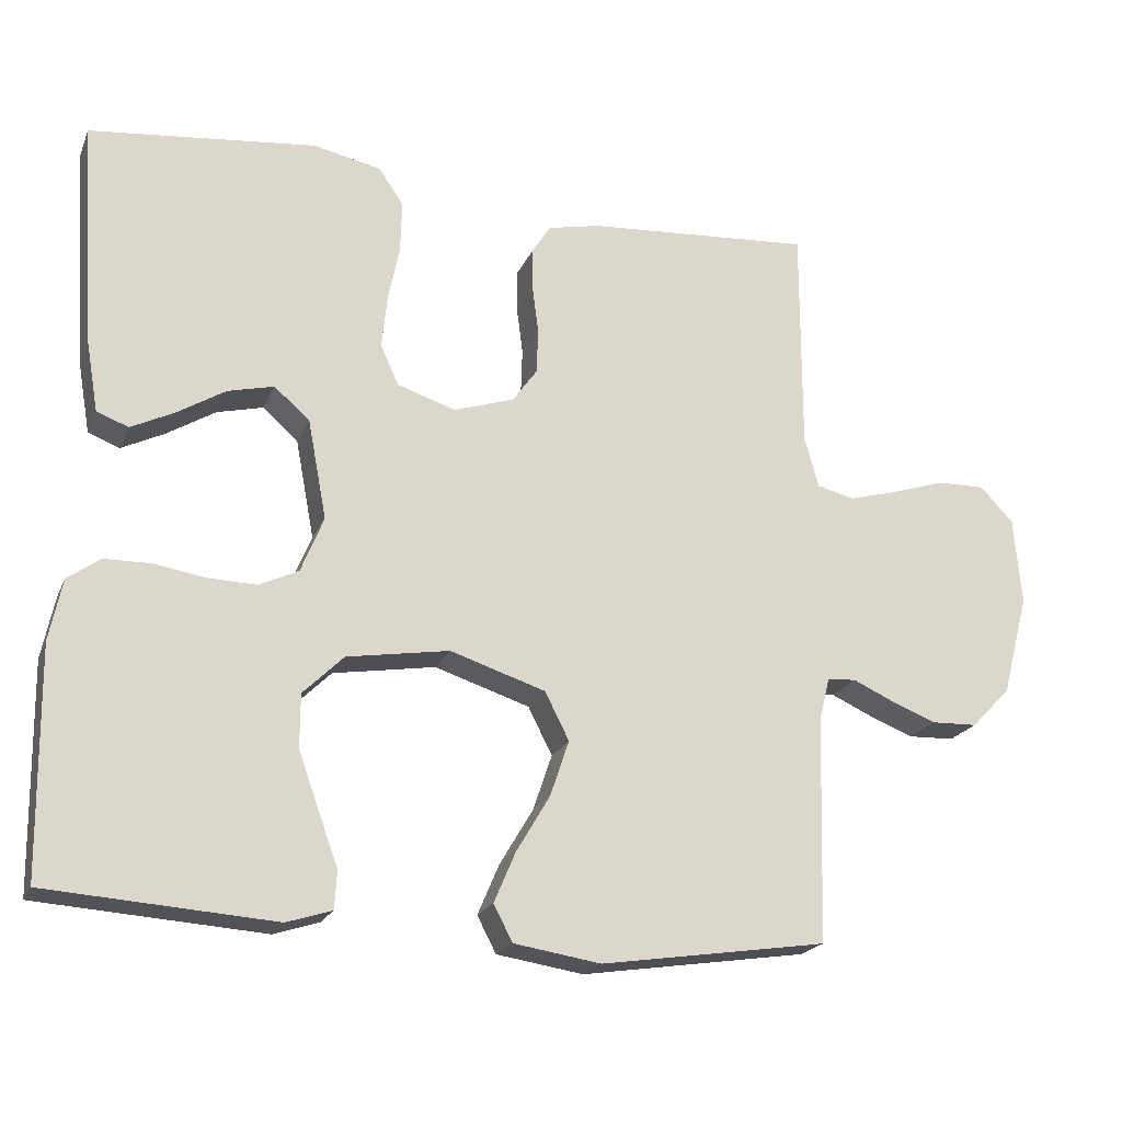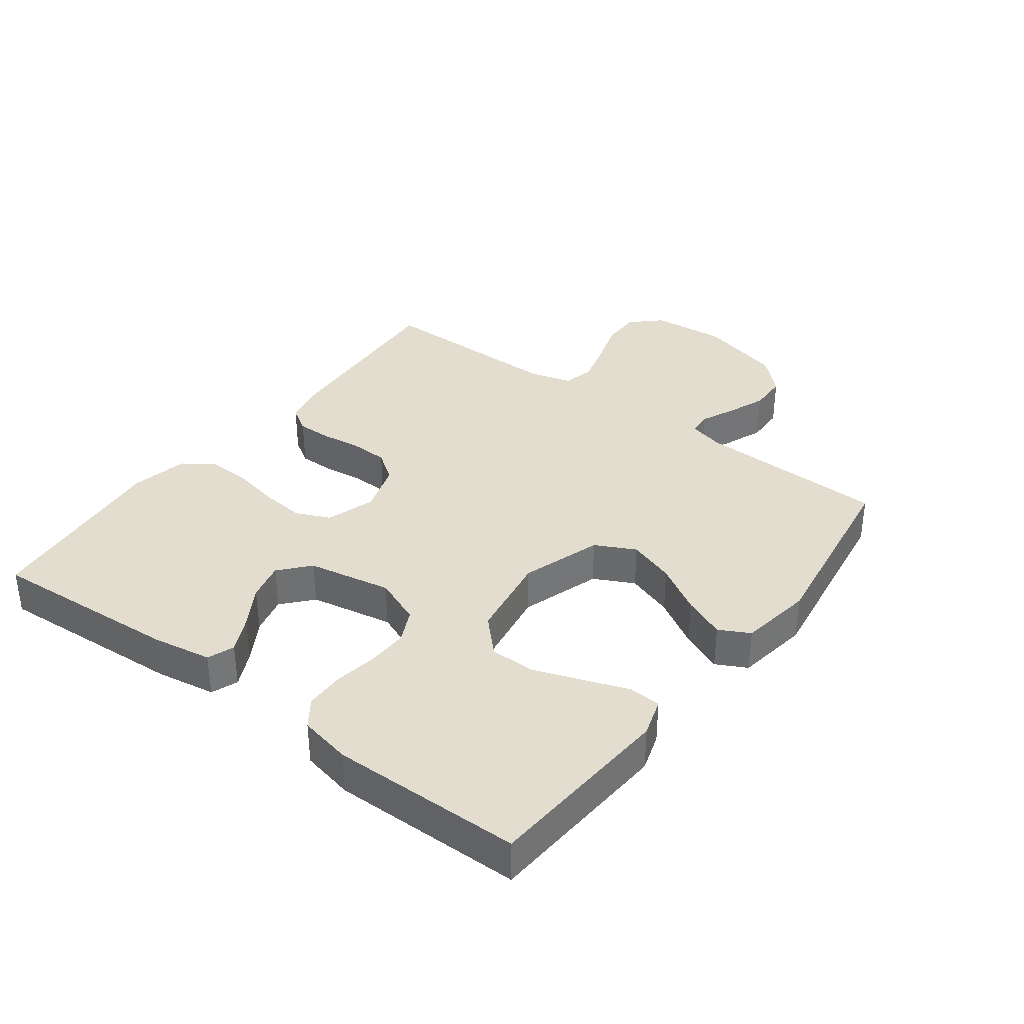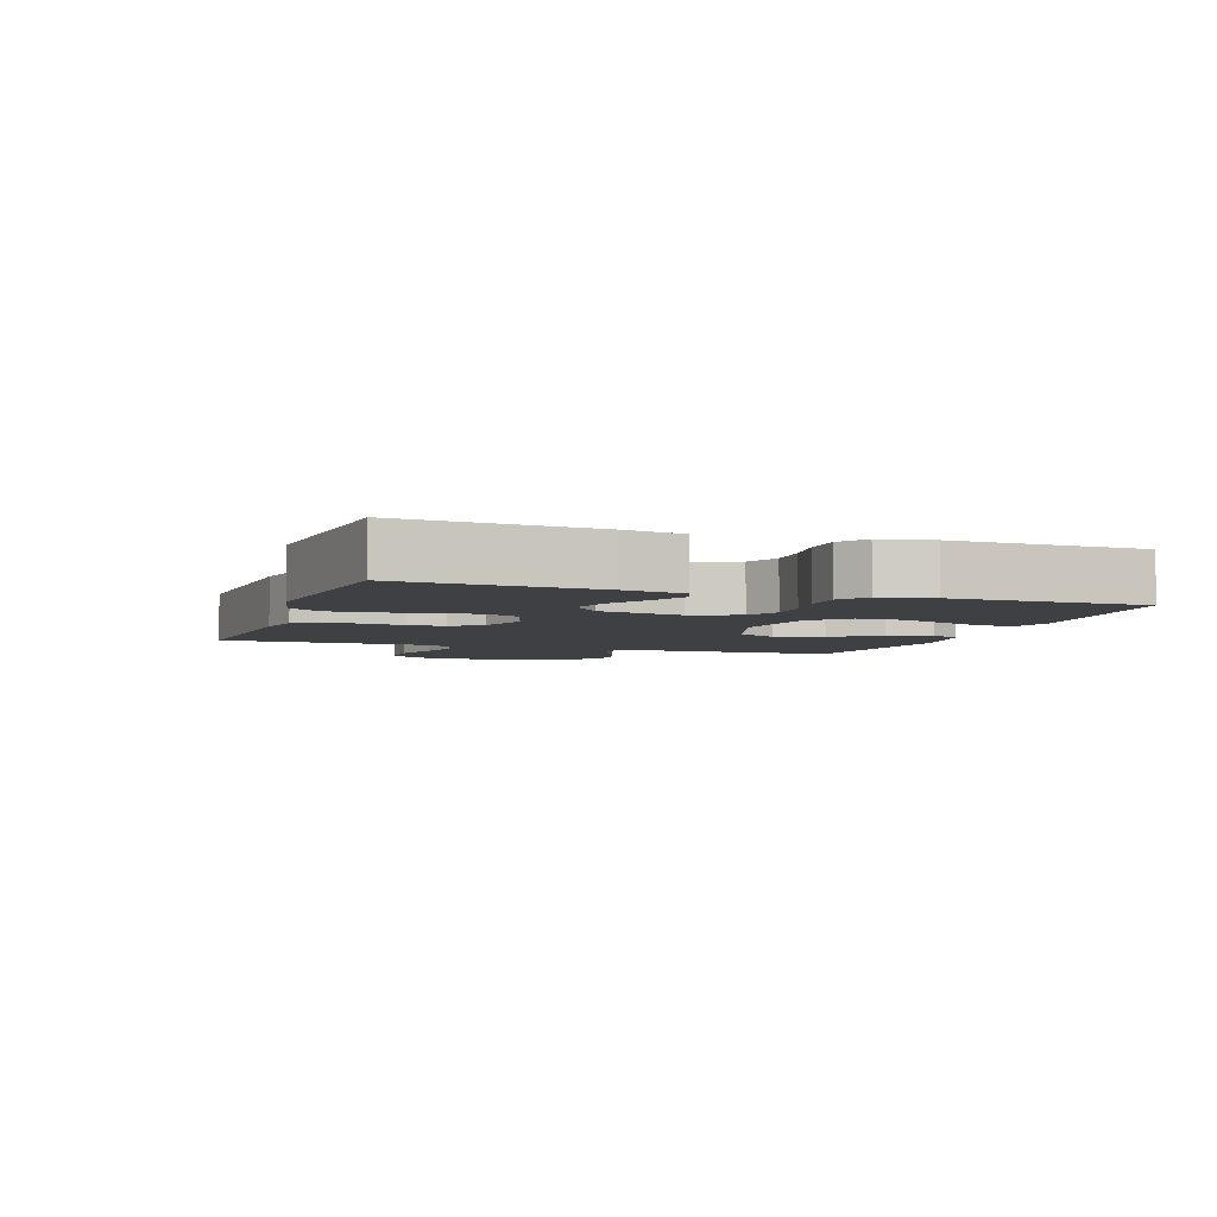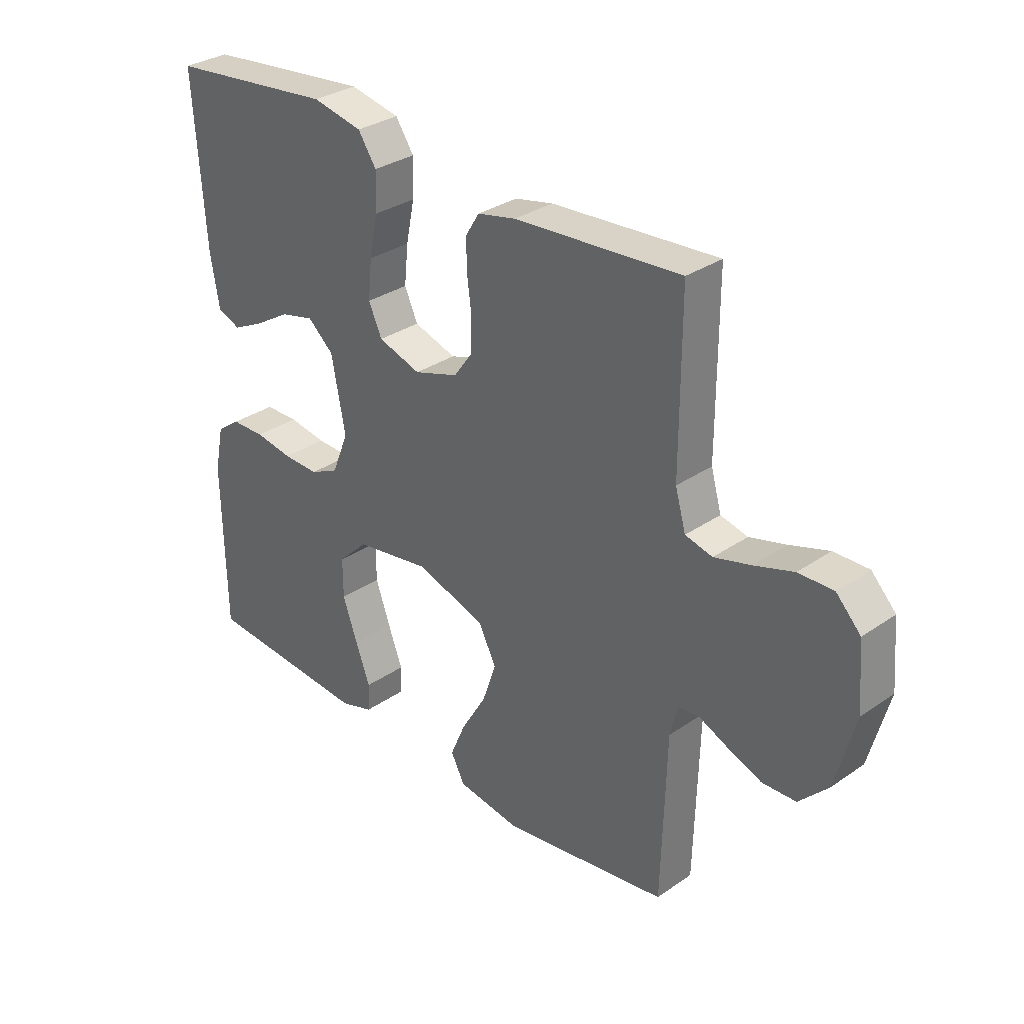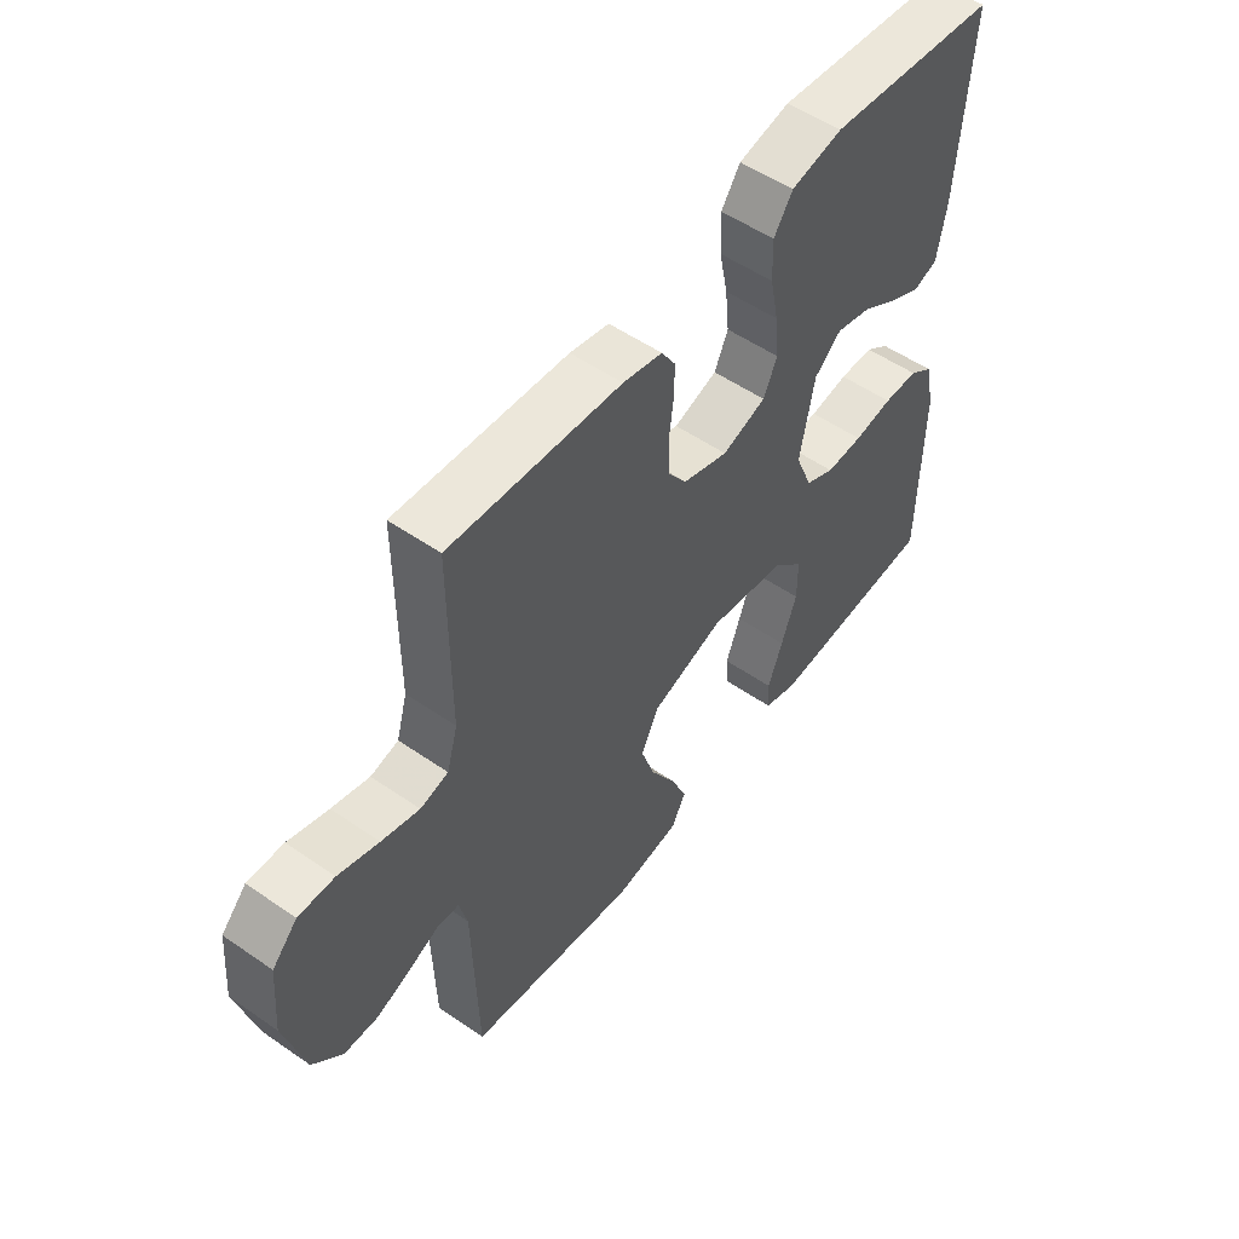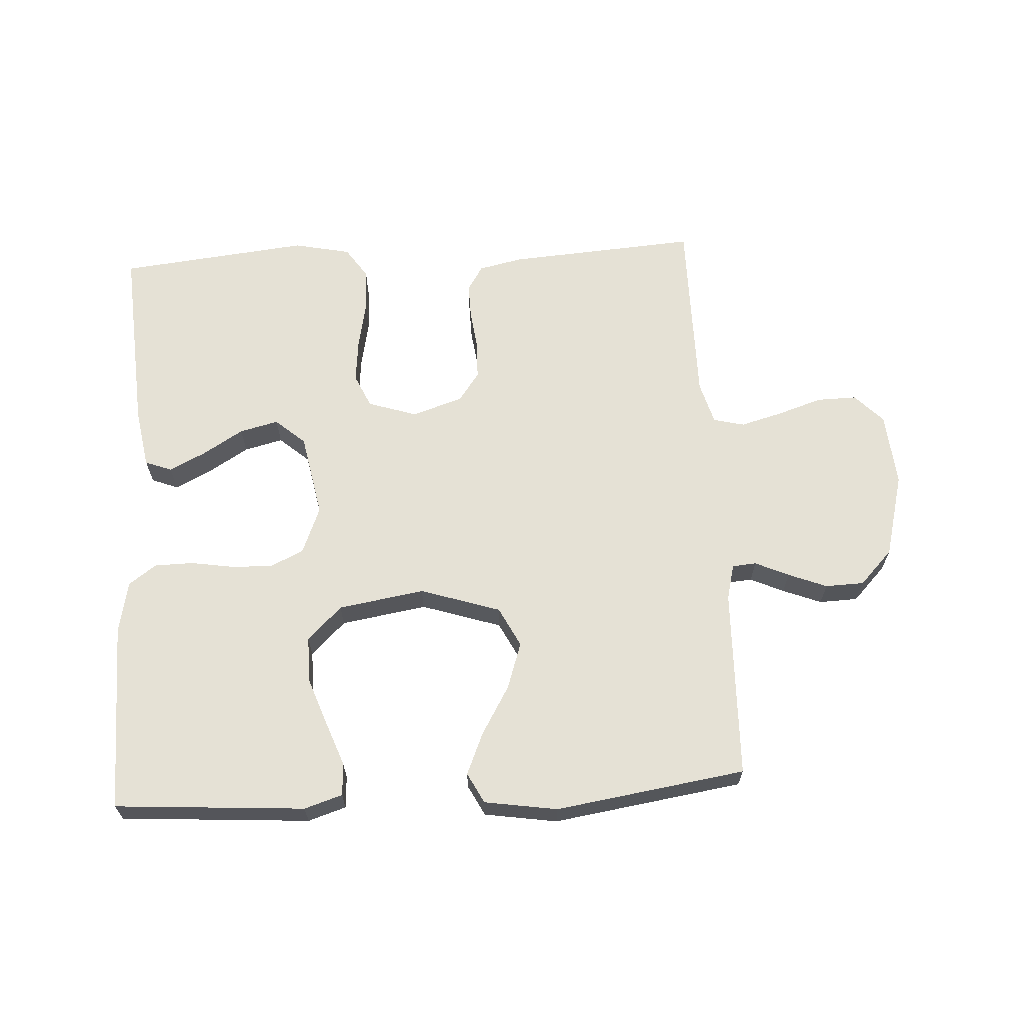
<metadata>
{"format":"obj","ext":"obj","renderer":"f3d","projection":"perspective","resolution":1024,"background":"white","views":[{"elev":-20.5,"azim":161.6,"up":"+Z"},{"elev":35.6,"azim":126.9,"up":"+Y"},{"elev":-4.8,"azim":71.1,"up":"+Y"},{"elev":31.7,"azim":-134.2,"up":"+Z"},{"elev":53.4,"azim":-53.5,"up":"+Z"},{"elev":65.1,"azim":176.7,"up":"+Y"}]}
</metadata>
<code>
v 0.5 0.07 0.5
v 0.48 0.07 0.2
v 0.464 0.07 0.107
v 0.422 0.07 0.091
v 0.365 0.07 0.119
v 0.301 0.07 0.158
v 0.24 0.07 0.173
v 0.193 0.07 0.132
v 0.168 0.07 0
v 0.198 0.07 -0.074
v 0.25 0.07 -0.099
v 0.315 0.07 -0.097
v 0.383 0.07 -0.086
v 0.444 0.07 -0.087
v 0.487 0.07 -0.118
v 0.504 0.07 -0.2
v 0.5 0.07 -0.5
v 0.2 0.07 -0.521
v 0.14 0.07 -0.502
v 0.137 0.07 -0.451
v 0.163 0.07 -0.381
v 0.19 0.07 -0.305
v 0.19 0.07 -0.234
v 0.136 0.07 -0.181
v 0 0.07 -0.159
v -0.126 0.07 -0.2
v -0.158 0.07 -0.263
v -0.133 0.07 -0.337
v -0.088 0.07 -0.413
v -0.06 0.07 -0.479
v -0.085 0.07 -0.527
v -0.2 0.07 -0.545
v -0.5 0.07 -0.5
v -0.508 0.07 -0.2
v -0.522 0.07 -0.144
v -0.56 0.07 -0.141
v -0.613 0.07 -0.165
v -0.674 0.07 -0.189
v -0.735 0.07 -0.187
v -0.787 0.07 -0.133
v -0.822 0.07 0
v -0.812 0.07 0.117
v -0.768 0.07 0.163
v -0.705 0.07 0.162
v -0.634 0.07 0.139
v -0.568 0.07 0.121
v -0.519 0.07 0.133
v -0.5 0.07 0.2
v -0.5 0.07 0.5
v -0.2 0.07 0.479
v -0.131 0.07 0.464
v -0.106 0.07 0.424
v -0.107 0.07 0.368
v -0.115 0.07 0.306
v -0.113 0.07 0.246
v -0.08 0.07 0.2
v 0 0.07 0.174
v 0.077 0.07 0.199
v 0.101 0.07 0.252
v 0.094 0.07 0.322
v 0.079 0.07 0.396
v 0.077 0.07 0.464
v 0.11 0.07 0.513
v 0.2 0.07 0.532
v 0.5 0 0.5
v 0.48 0 0.2
v 0.464 0 0.107
v 0.422 0 0.091
v 0.365 0 0.119
v 0.301 0 0.158
v 0.24 0 0.173
v 0.193 0 0.132
v 0.168 0 0
v 0.198 0 -0.074
v 0.25 0 -0.099
v 0.315 0 -0.097
v 0.383 0 -0.086
v 0.444 0 -0.087
v 0.487 0 -0.118
v 0.504 0 -0.2
v 0.5 0 -0.5
v 0.2 0 -0.521
v 0.14 0 -0.502
v 0.137 0 -0.451
v 0.163 0 -0.381
v 0.19 0 -0.305
v 0.19 0 -0.234
v 0.136 0 -0.181
v 0 0 -0.159
v -0.126 0 -0.2
v -0.158 0 -0.263
v -0.133 0 -0.337
v -0.088 0 -0.413
v -0.06 0 -0.479
v -0.085 0 -0.527
v -0.2 0 -0.545
v -0.5 0 -0.5
v -0.508 0 -0.2
v -0.522 0 -0.144
v -0.56 0 -0.141
v -0.613 0 -0.165
v -0.674 0 -0.189
v -0.735 0 -0.187
v -0.787 0 -0.133
v -0.822 0 0
v -0.812 0 0.117
v -0.768 0 0.163
v -0.705 0 0.162
v -0.634 0 0.139
v -0.568 0 0.121
v -0.519 0 0.133
v -0.5 0 0.2
v -0.5 0 0.5
v -0.2 0 0.479
v -0.131 0 0.464
v -0.106 0 0.424
v -0.107 0 0.368
v -0.115 0 0.306
v -0.113 0 0.246
v -0.08 0 0.2
v 0 0 0.174
v 0.077 0 0.199
v 0.101 0 0.252
v 0.094 0 0.322
v 0.079 0 0.396
v 0.077 0 0.464
v 0.11 0 0.513
v 0.2 0 0.532
f 4 5 6
f 3 4 6
f 2 3 6
f 1 2 6
f 64 1 6
f 63 64 6
f 62 63 6
f 61 62 6
f 60 61 6
f 59 60 6 7
f 58 59 7 8
f 57 58 8 9
f 56 57 9 10
f 52 53 54
f 51 52 54
f 50 51 54
f 49 50 54
f 48 49 54
f 47 48 54 55
f 43 44 45
f 42 43 45
f 41 42 45
f 40 41 45
f 39 40 45
f 38 39 45
f 37 38 45
f 36 37 45
f 35 36 45 46
f 34 35 46 47
f 32 33 34
f 31 32 34
f 30 31 34
f 29 30 34
f 28 29 34
f 27 28 34 47
f 19 20 21
f 18 19 21
f 17 18 21
f 16 17 21
f 15 16 21
f 14 15 21
f 13 14 21
f 12 13 21
f 12 21 22
f 11 12 22 23
f 47 55 56
f 27 47 56
f 26 27 56
f 25 26 56 10
f 24 25 10 11
f 11 23 24
f 70 69 68
f 70 68 67
f 70 67 66
f 70 66 65
f 70 65 128
f 70 128 127
f 70 127 126
f 70 126 125
f 70 125 124
f 71 70 124 123
f 72 71 123 122
f 73 72 122 121
f 74 73 121 120
f 118 117 116
f 118 116 115
f 118 115 114
f 118 114 113
f 118 113 112
f 119 118 112 111
f 109 108 107
f 109 107 106
f 109 106 105
f 109 105 104
f 109 104 103
f 109 103 102
f 109 102 101
f 109 101 100
f 110 109 100 99
f 111 110 99 98
f 98 97 96
f 98 96 95
f 98 95 94
f 98 94 93
f 98 93 92
f 111 98 92 91
f 85 84 83
f 85 83 82
f 85 82 81
f 85 81 80
f 85 80 79
f 85 79 78
f 85 78 77
f 85 77 76
f 86 85 76
f 87 86 76 75
f 120 119 111
f 120 111 91
f 120 91 90
f 74 120 90 89
f 75 74 89 88
f 88 87 75
f 1 65 66 2
f 2 66 67 3
f 3 67 68 4
f 4 68 69 5
f 5 69 70 6
f 6 70 71 7
f 7 71 72 8
f 8 72 73 9
f 9 73 74 10
f 10 74 75 11
f 11 75 76 12
f 12 76 77 13
f 13 77 78 14
f 14 78 79 15
f 15 79 80 16
f 16 80 81 17
f 17 81 82 18
f 18 82 83 19
f 19 83 84 20
f 20 84 85 21
f 21 85 86 22
f 22 86 87 23
f 23 87 88 24
f 24 88 89 25
f 25 89 90 26
f 26 90 91 27
f 27 91 92 28
f 28 92 93 29
f 29 93 94 30
f 30 94 95 31
f 31 95 96 32
f 32 96 97 33
f 33 97 98 34
f 34 98 99 35
f 35 99 100 36
f 36 100 101 37
f 37 101 102 38
f 38 102 103 39
f 39 103 104 40
f 40 104 105 41
f 41 105 106 42
f 42 106 107 43
f 43 107 108 44
f 44 108 109 45
f 45 109 110 46
f 46 110 111 47
f 47 111 112 48
f 48 112 113 49
f 49 113 114 50
f 50 114 115 51
f 51 115 116 52
f 52 116 117 53
f 53 117 118 54
f 54 118 119 55
f 55 119 120 56
f 56 120 121 57
f 57 121 122 58
f 58 122 123 59
f 59 123 124 60
f 60 124 125 61
f 61 125 126 62
f 62 126 127 63
f 63 127 128 64
f 64 128 65 1

</code>
